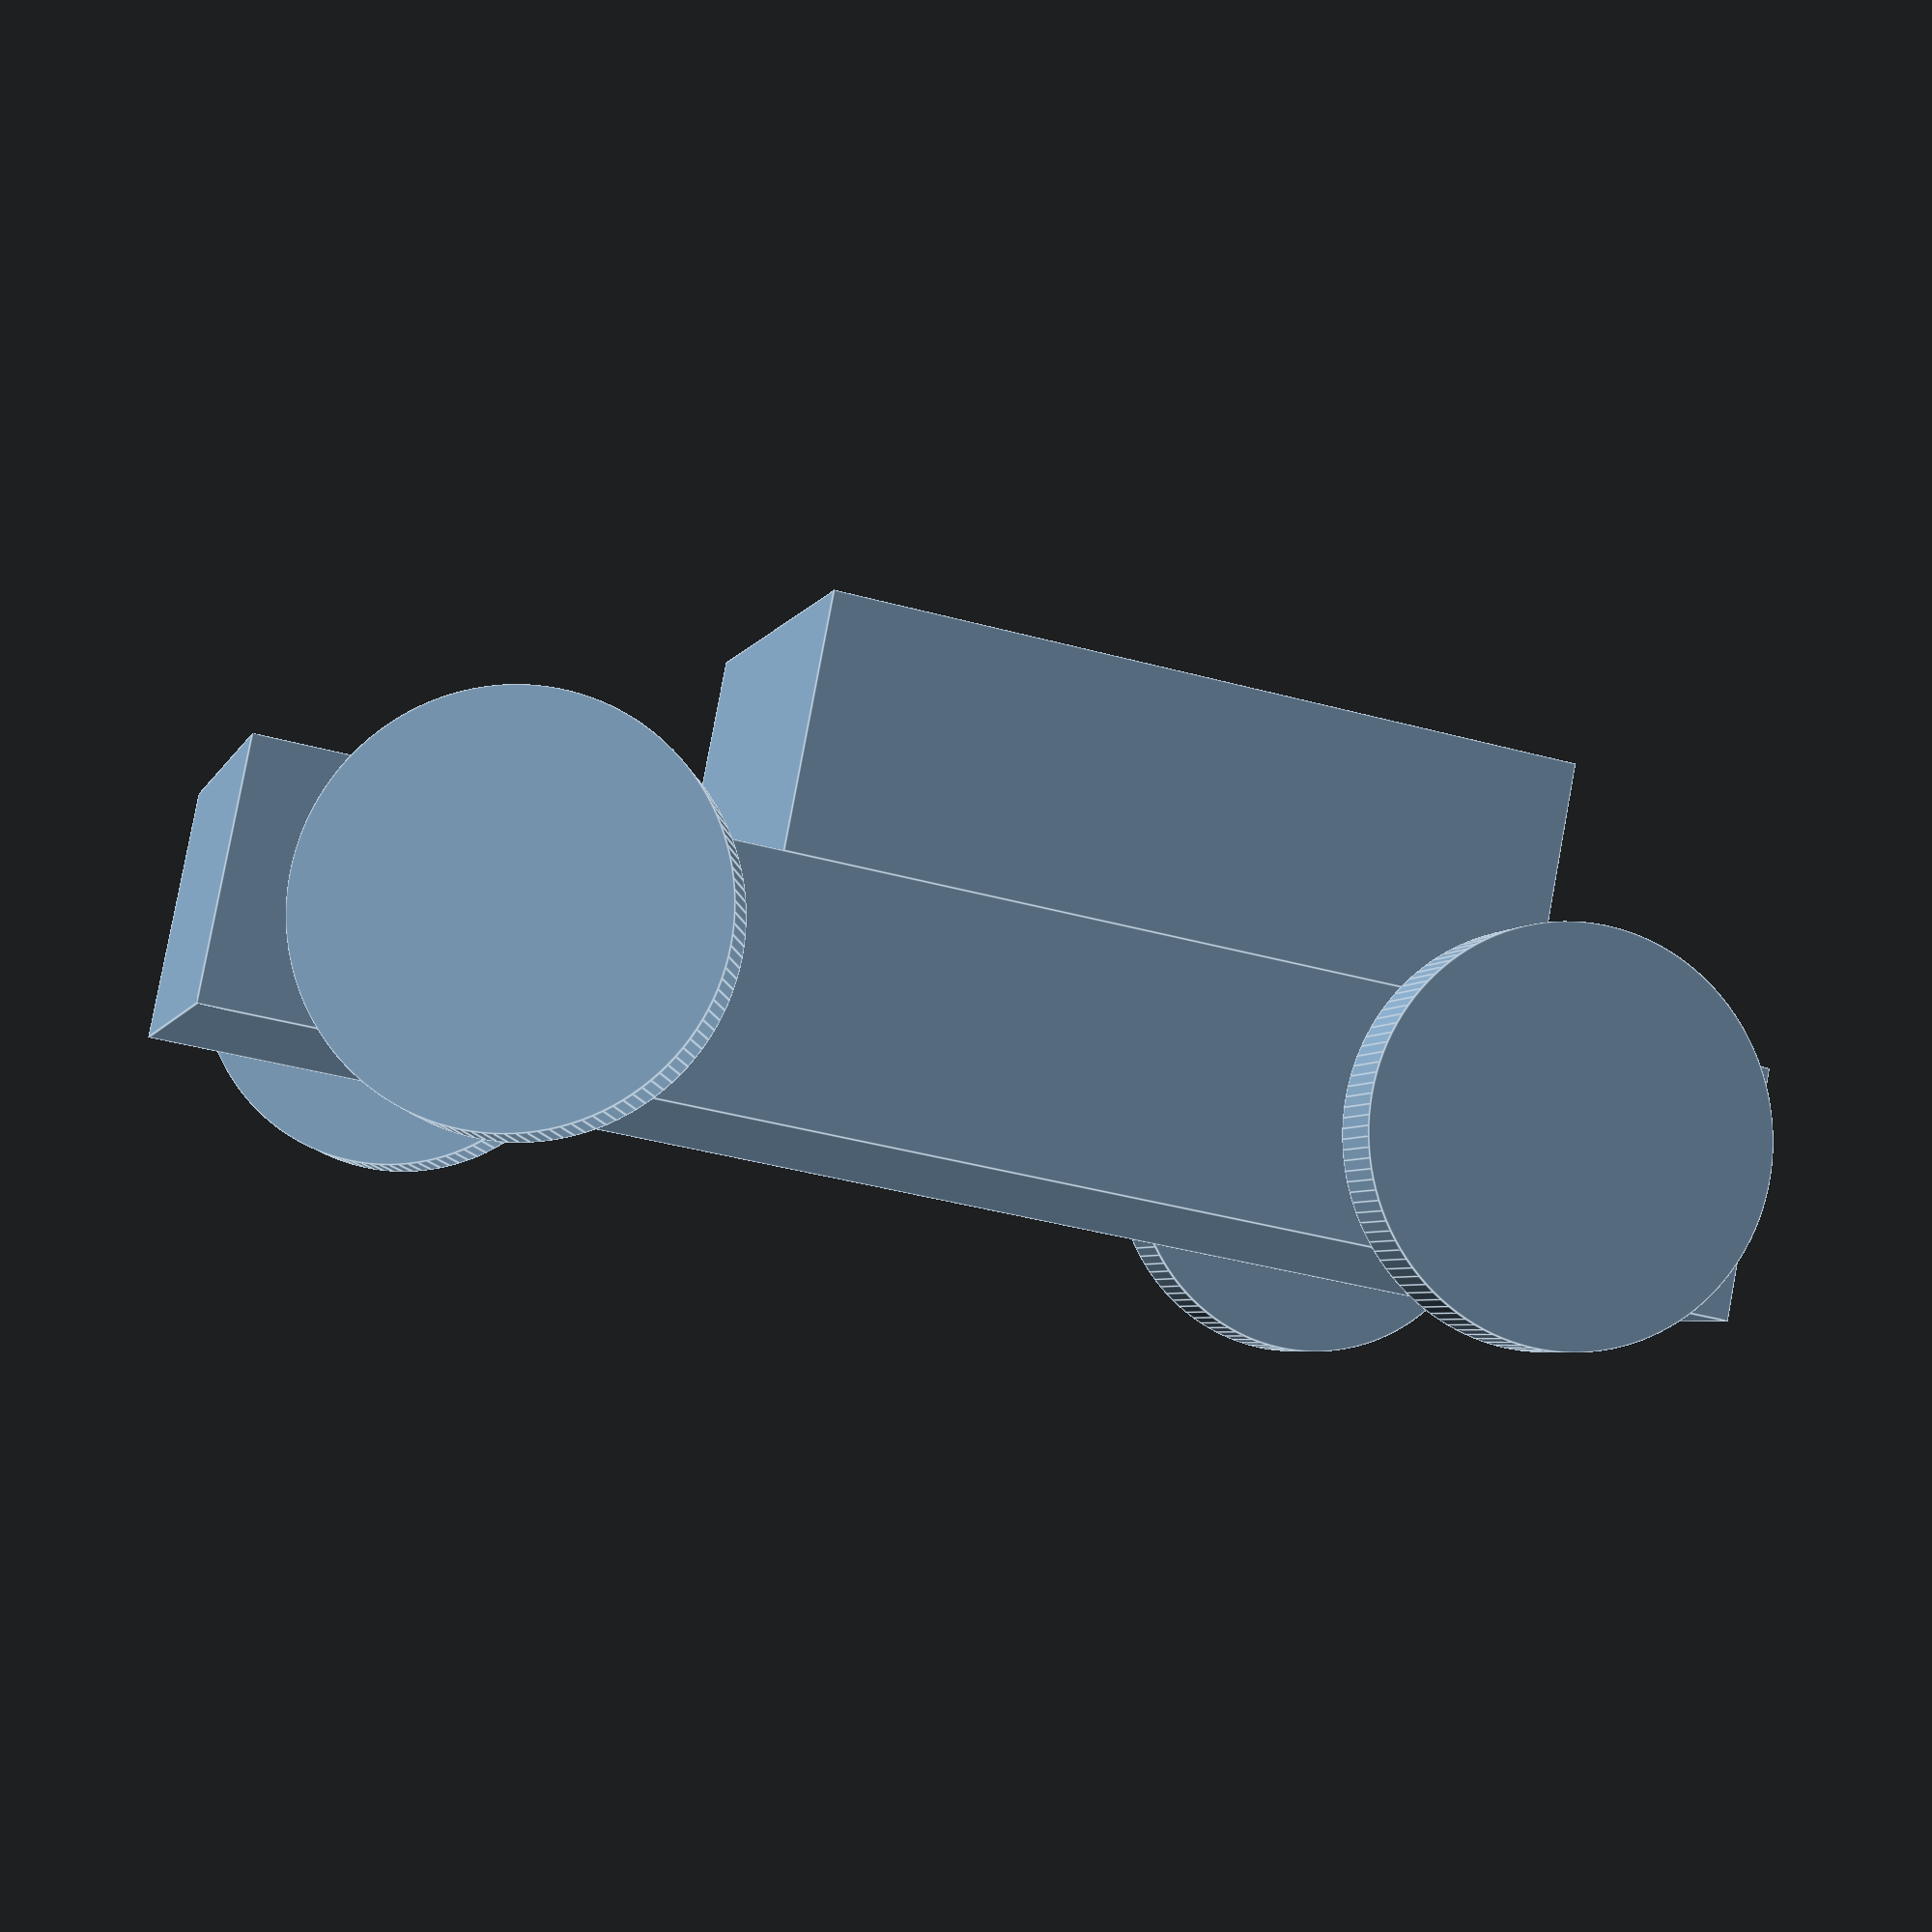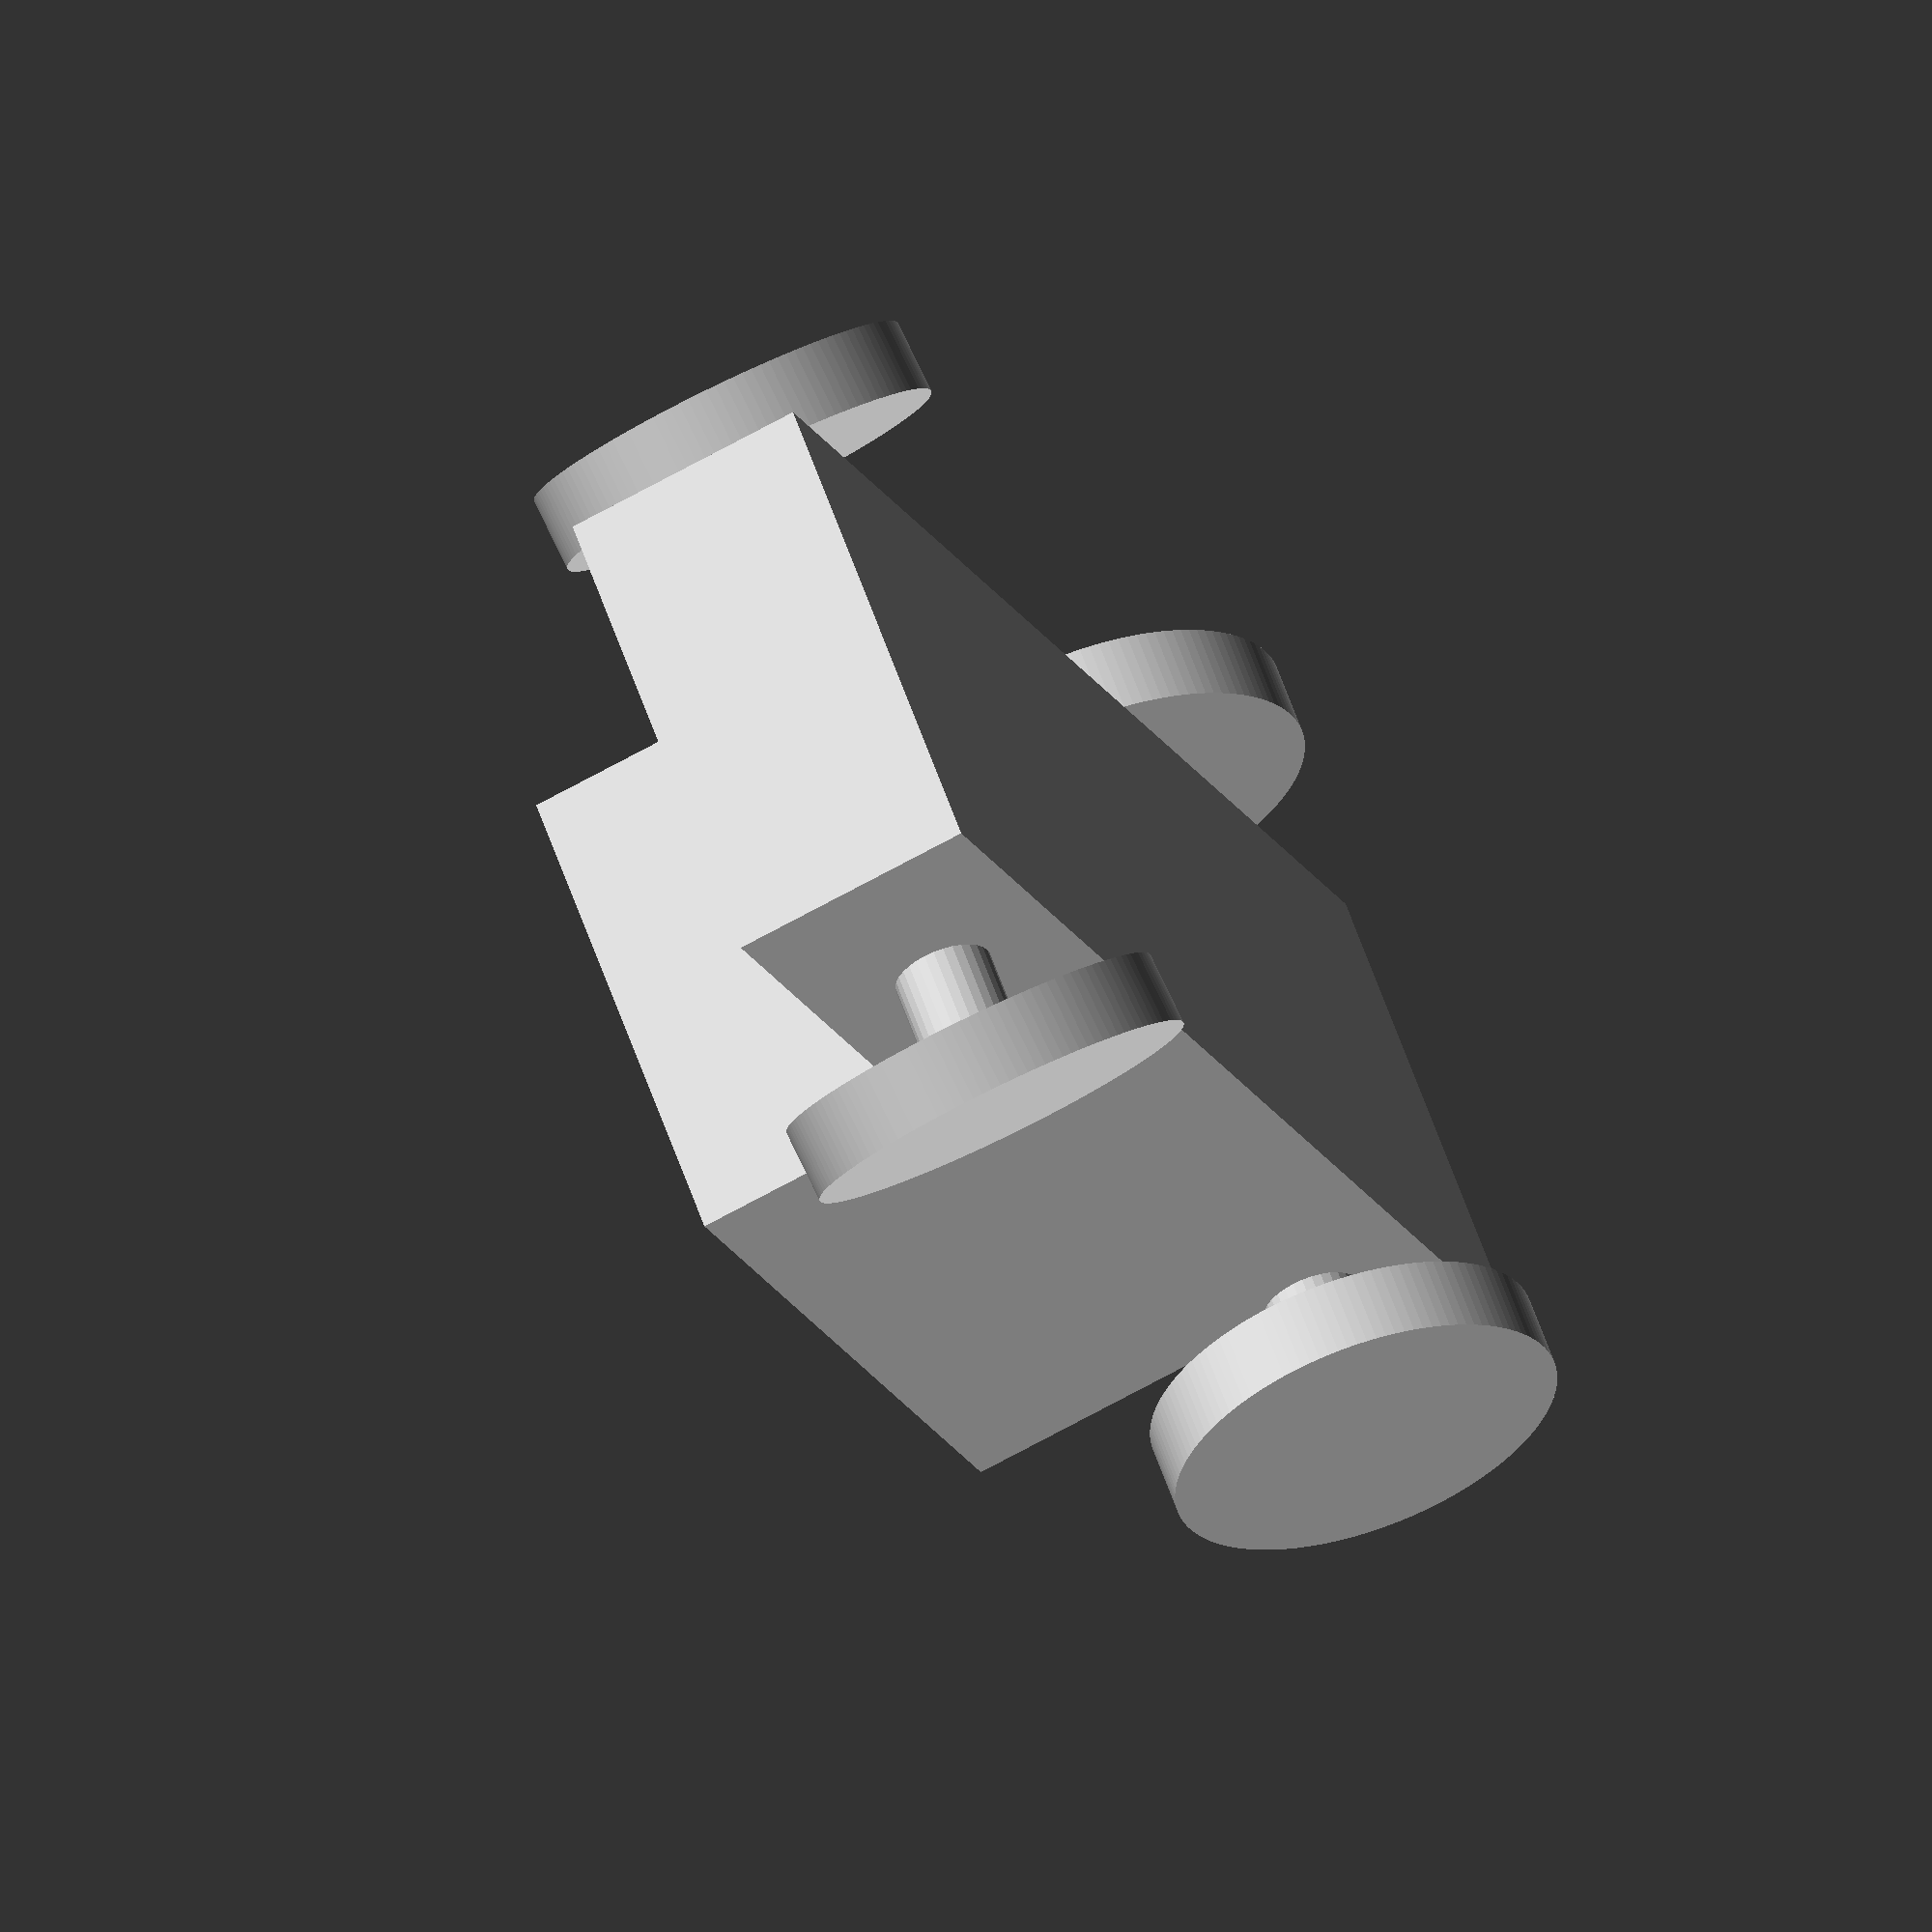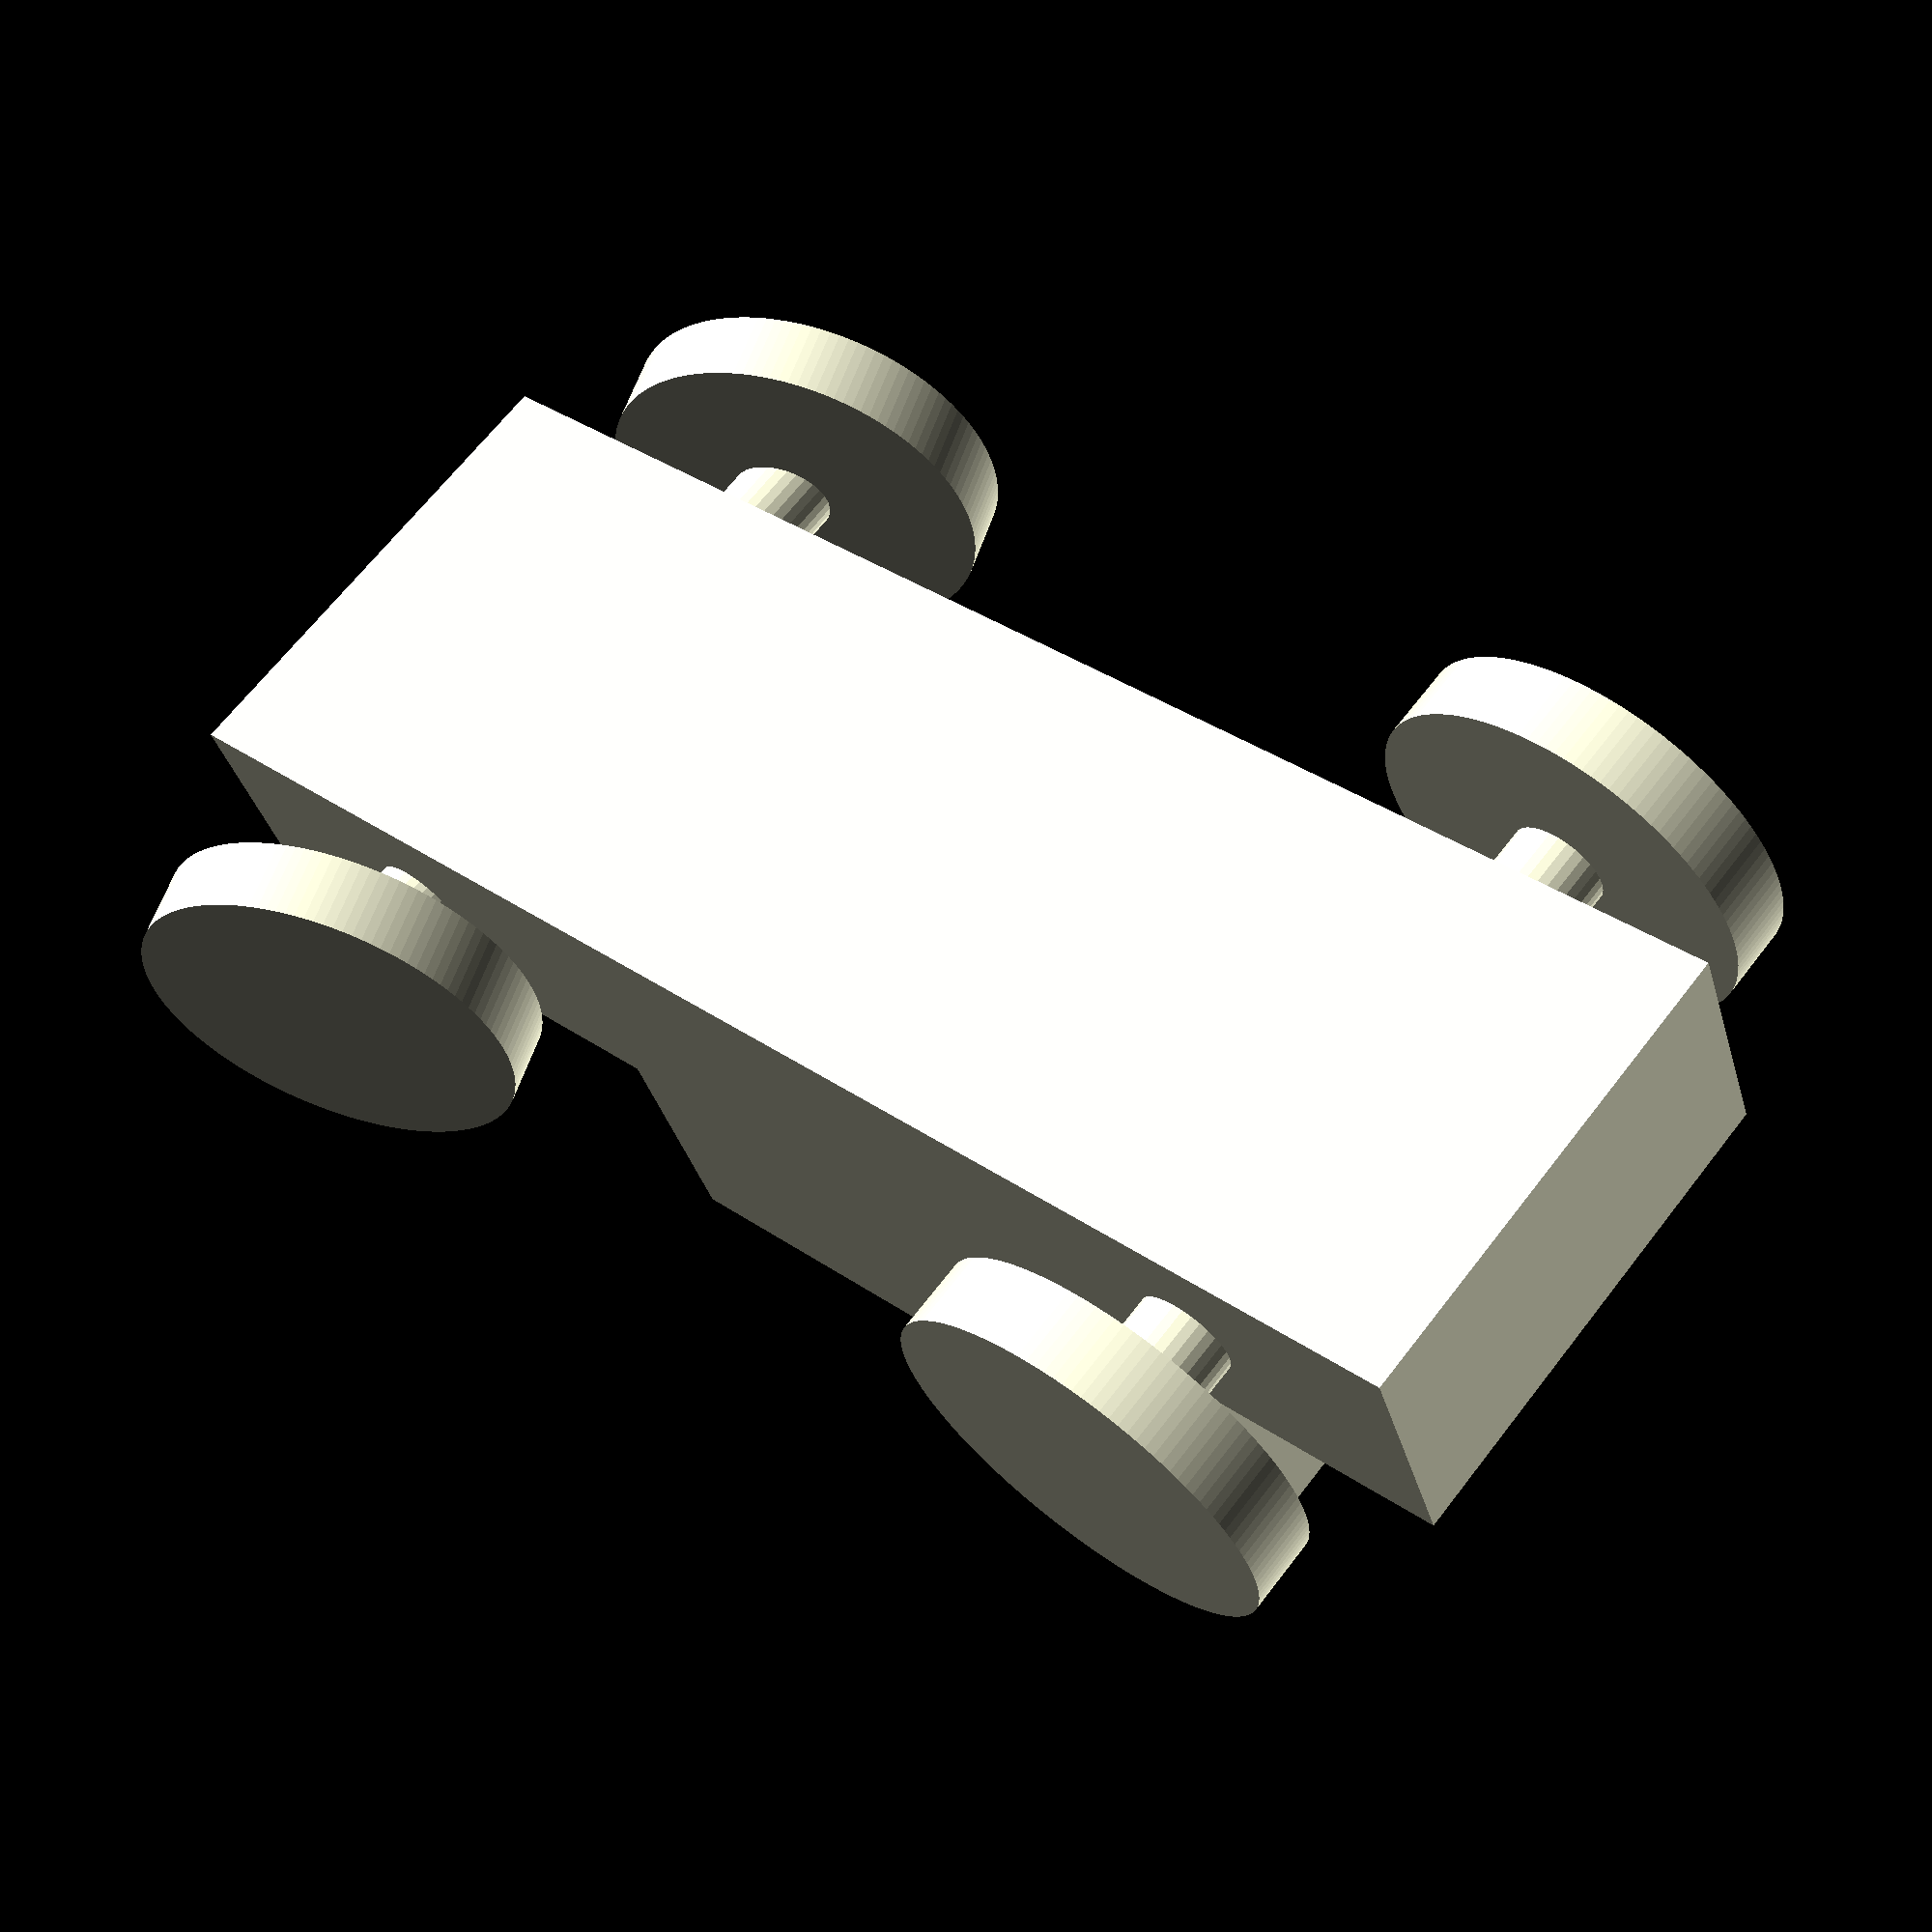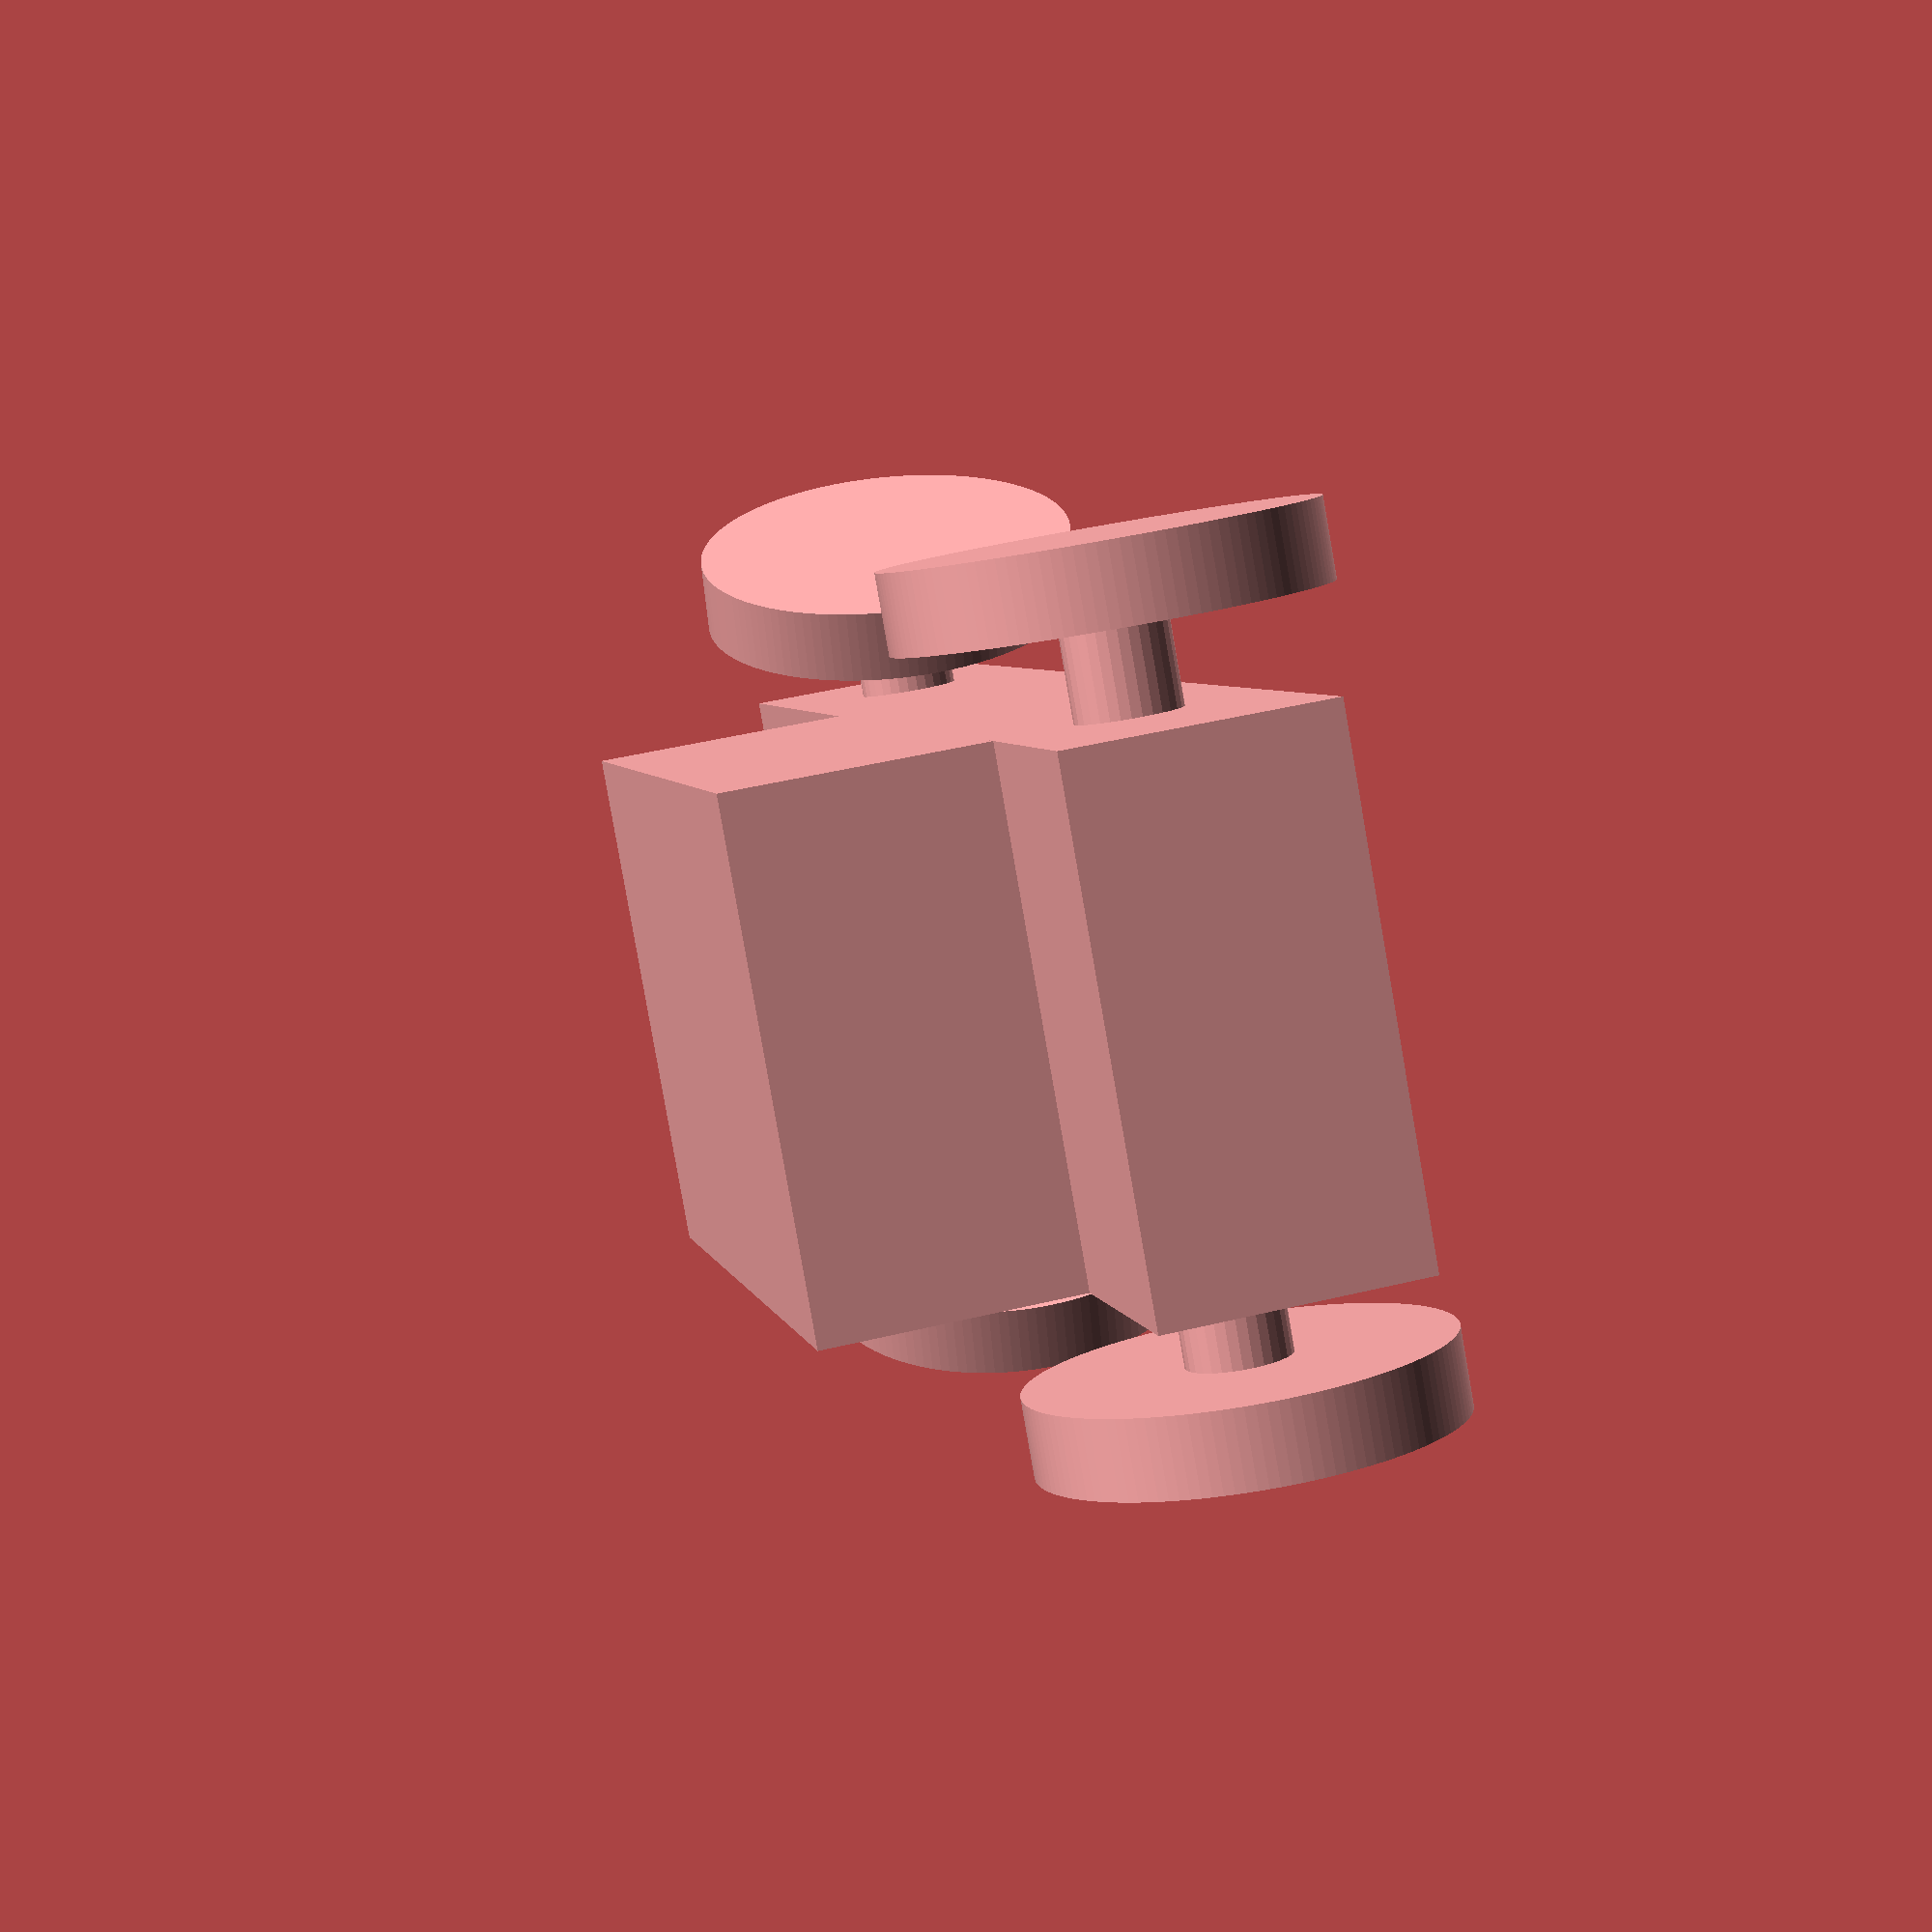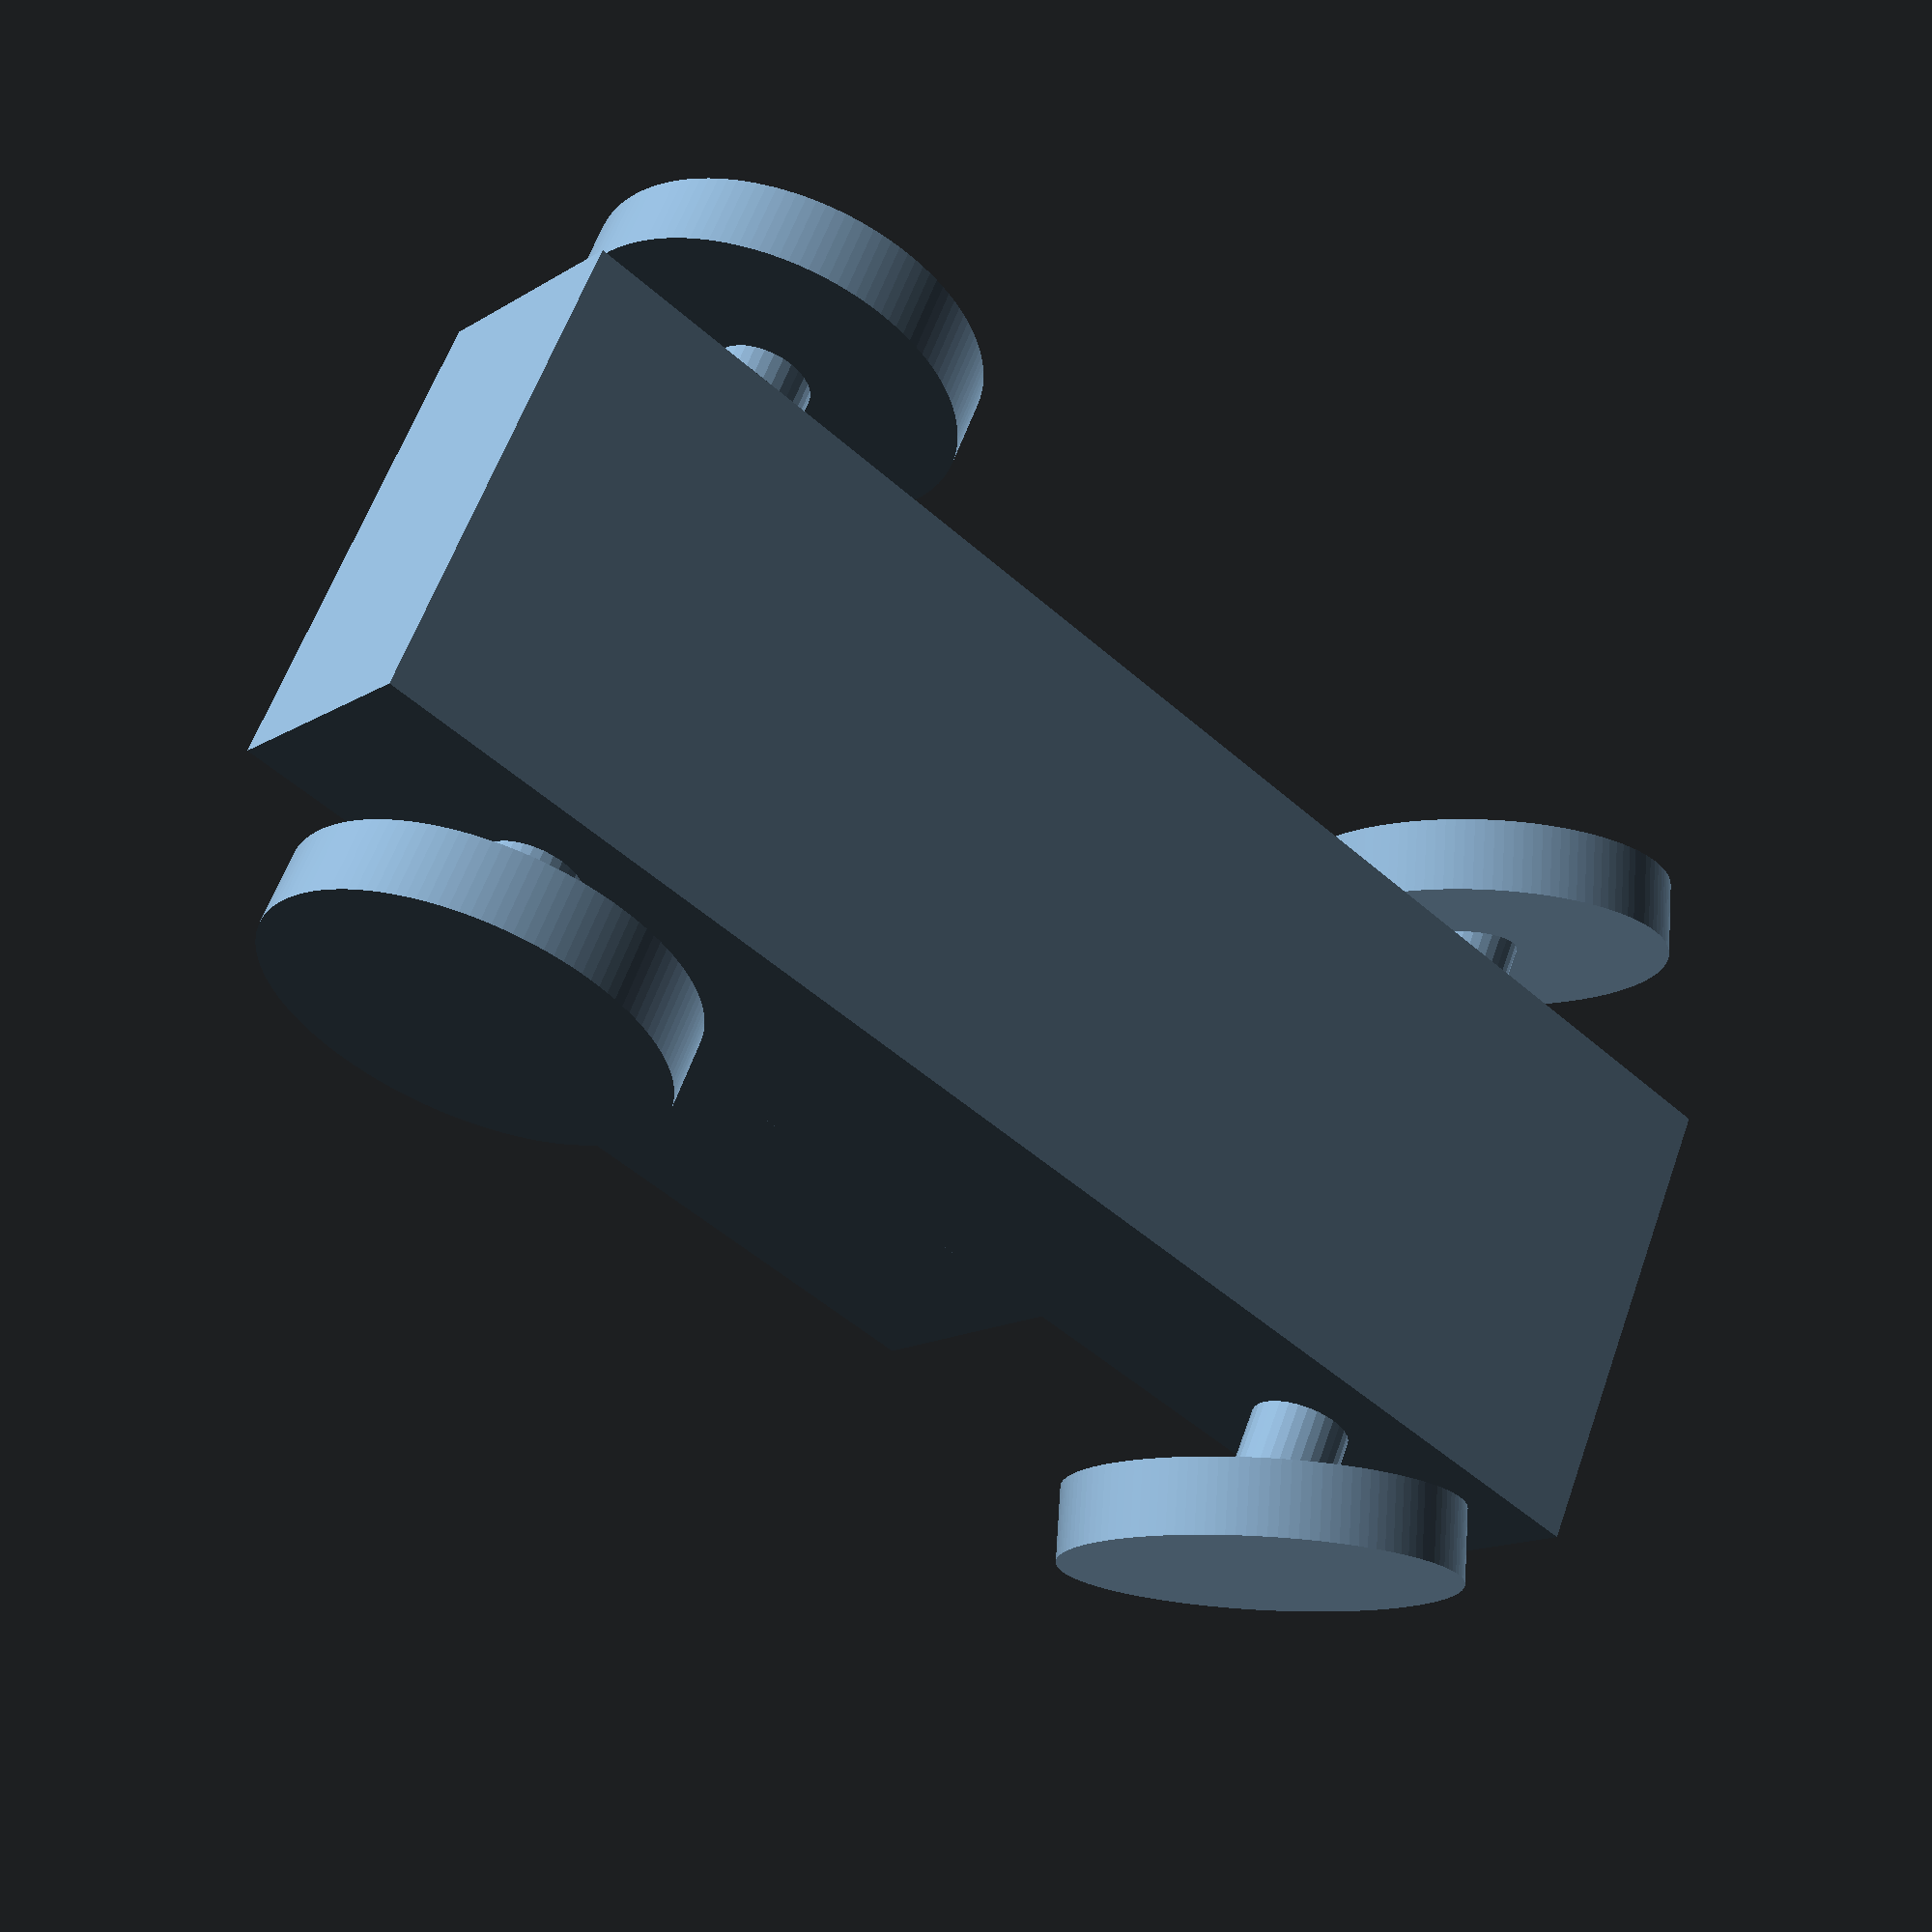
<openscad>
$fa = 1;
$fs = 0.4;

// rotate front wheel for 20 degree

// car body base
cube([60,20,10],center=true);
// car body top
translate([5,0,10 - 0.001])
    cube([30,20,10],center=true);
  
// front left wheel
translate([-20,-15,0])
    rotate([90,0,-20])
    cylinder(h=3,r=8,center=true);
    
// front right wheel
translate([-20,15,0])
    rotate([90,0,-20])
    cylinder(h=3,r=8,center=true);

// rear left wheel
translate([20,-15,0])
    rotate([90,0,0])
    cylinder(h=3,r=8,center=true);
    
// rear right wheel
translate([20,15,0])
    rotate([90,0,0])
    cylinder(h=3,r=8,center=true);

// front axles
translate([-20,0,0])
    rotate([90,0,0])
    cylinder(h=30,r=2,center=true);

// rear axles
translate([20,0,0])
    rotate([90,0,0])
    cylinder(h=30,r=2,center=true);

</openscad>
<views>
elev=277.2 azim=165.3 roll=190.5 proj=p view=edges
elev=66.7 azim=222.4 roll=119.5 proj=o view=solid
elev=35.5 azim=140.8 roll=195.1 proj=p view=solid
elev=314.4 azim=320.1 roll=74.4 proj=p view=wireframe
elev=194.4 azim=155.3 roll=37.2 proj=p view=wireframe
</views>
